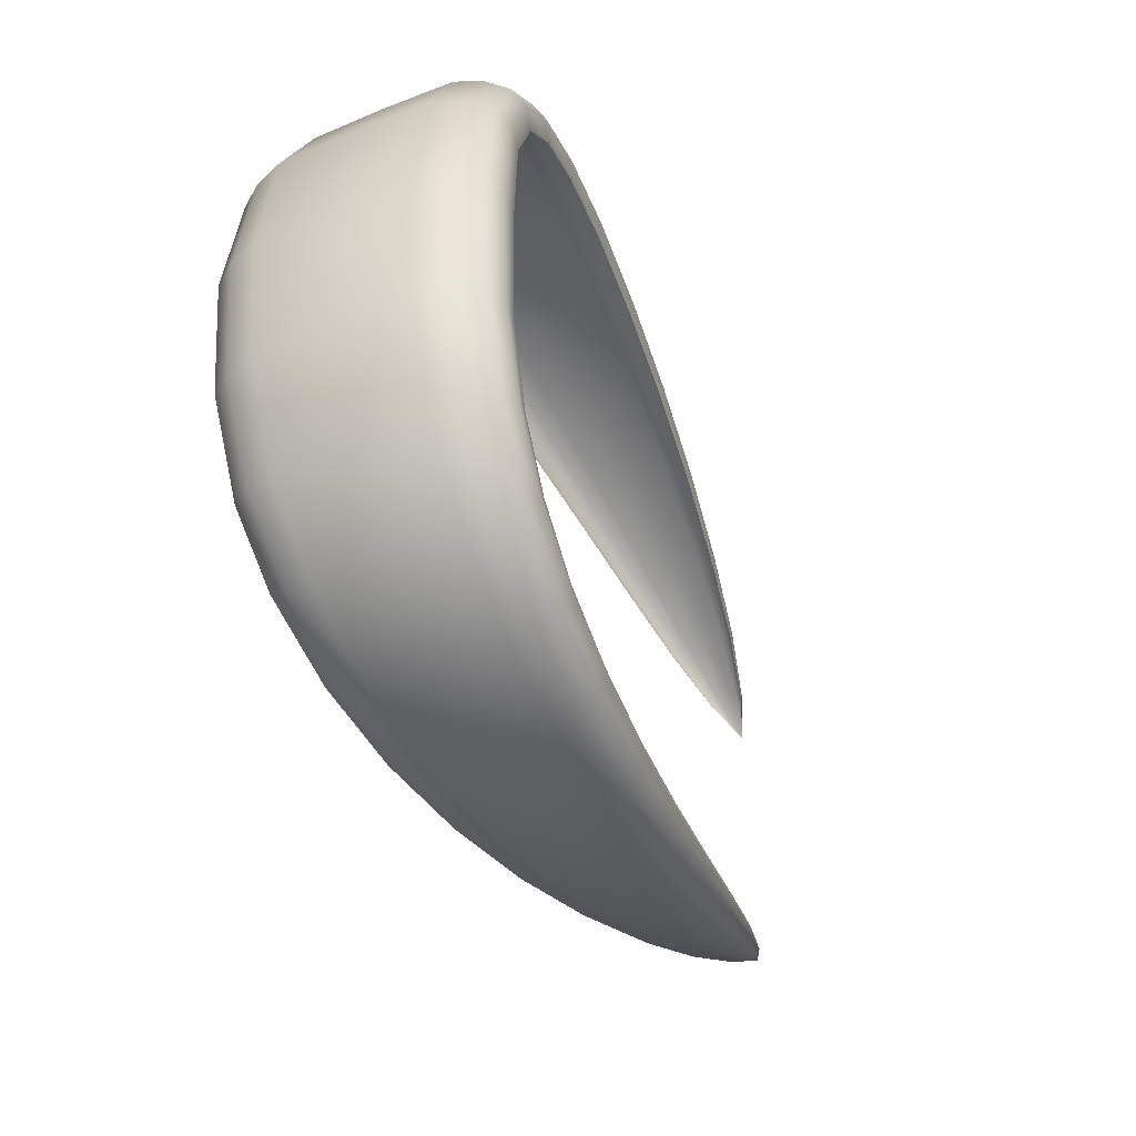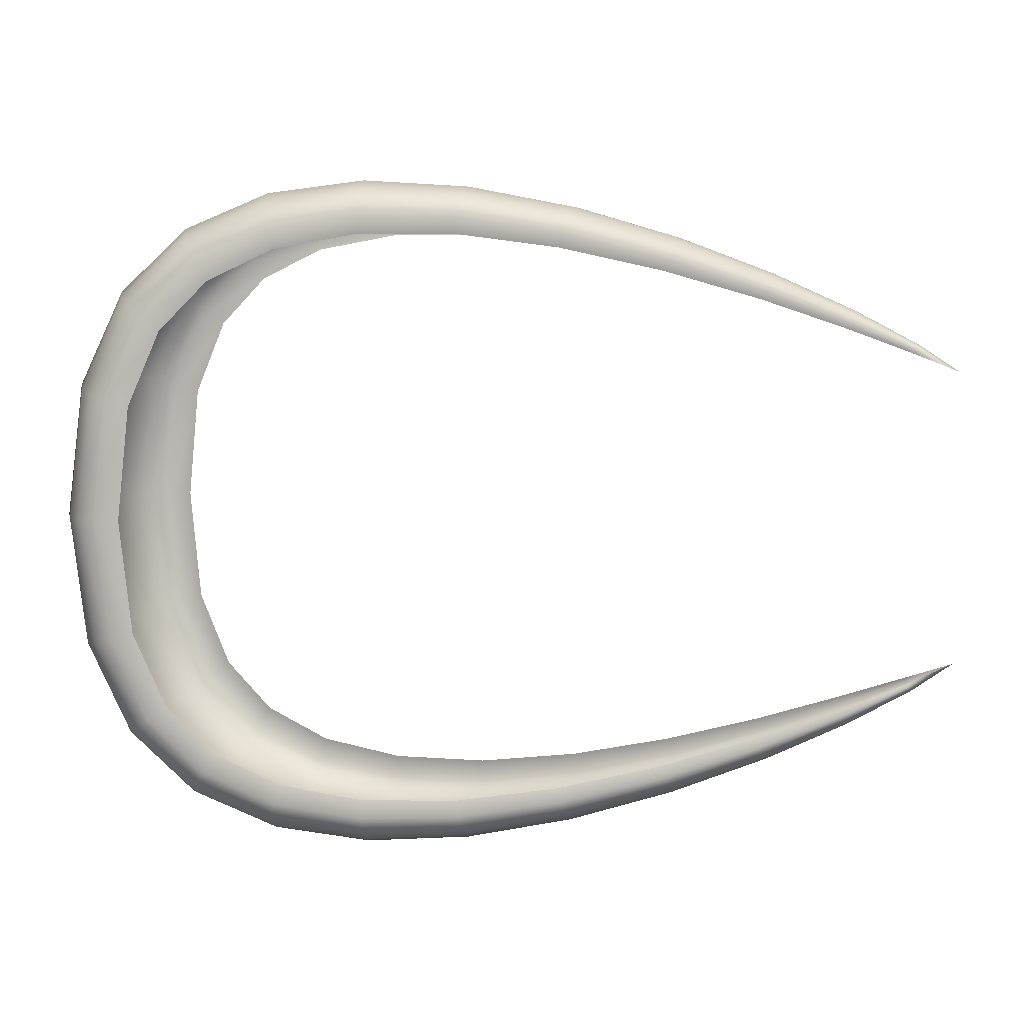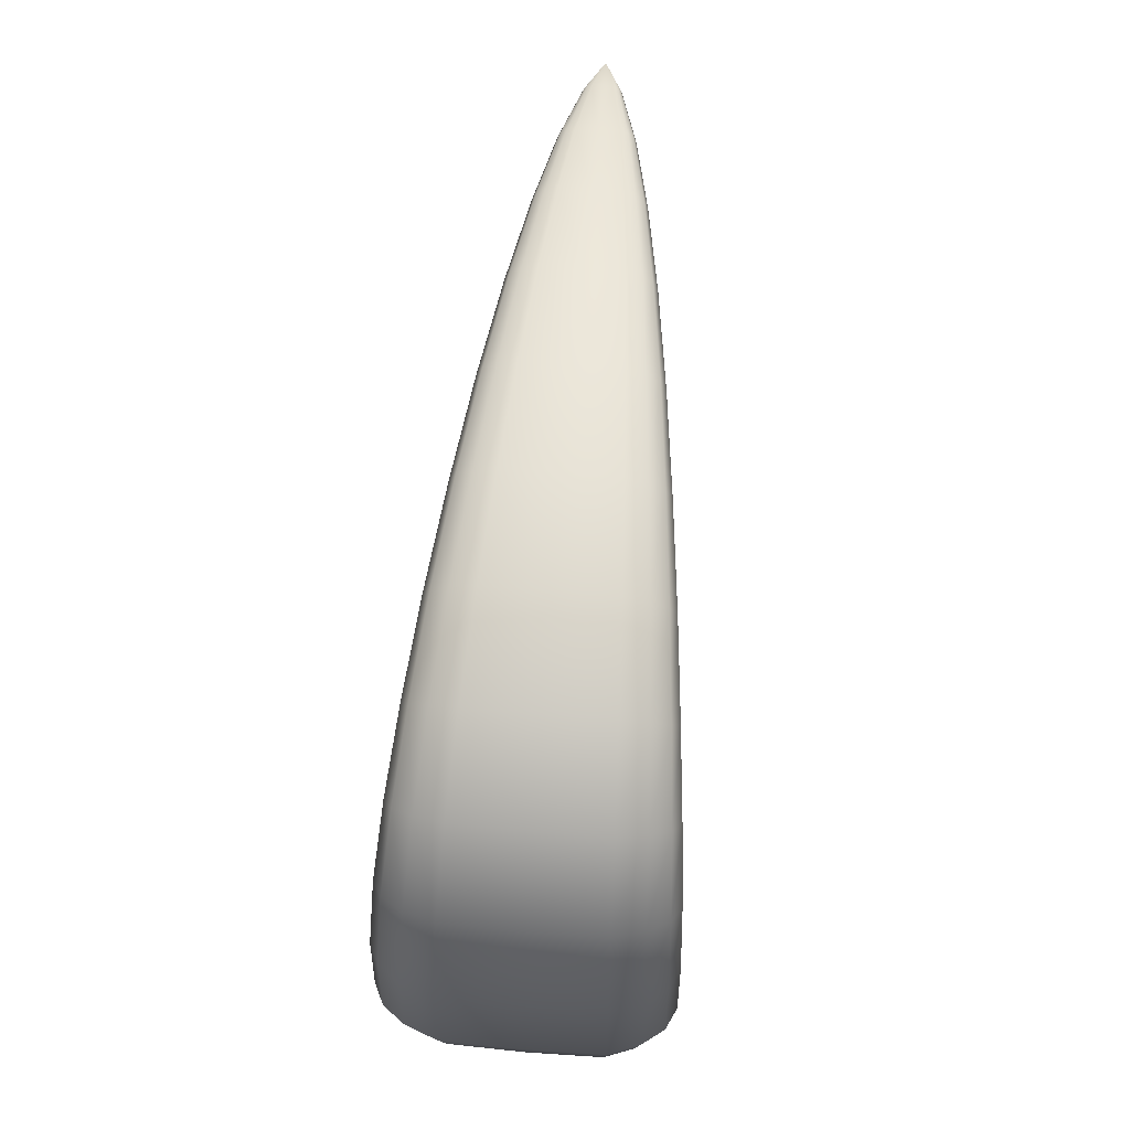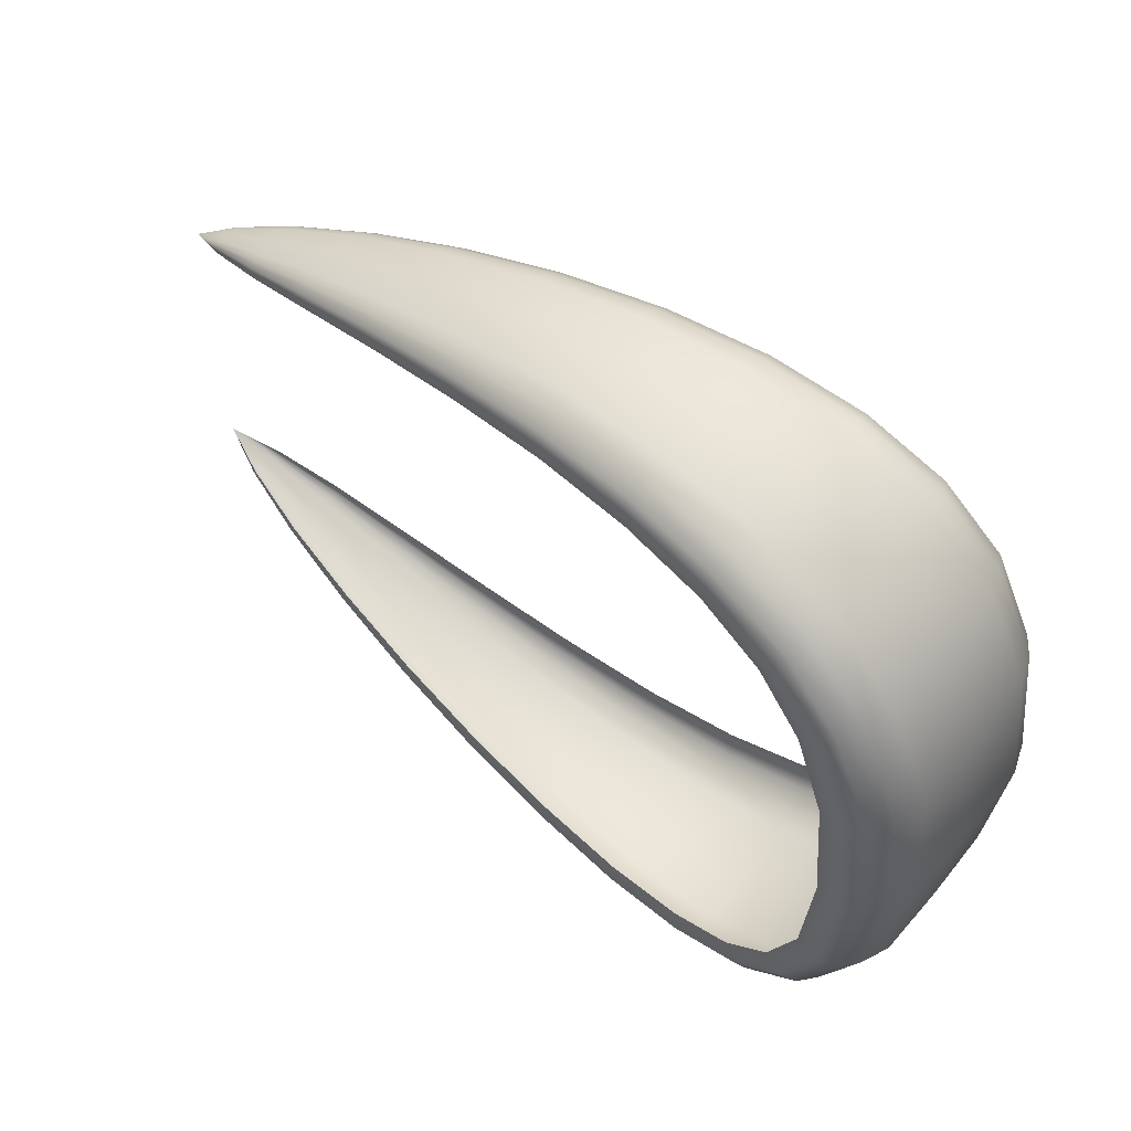
<metadata>
{"format":"obj","ext":"obj","renderer":"f3d","projection":"perspective","resolution":1024,"background":"white","views":[{"elev":-45.5,"azim":-64.9,"up":"+Z"},{"elev":6.8,"azim":7.7,"up":"+Z"},{"elev":70.5,"azim":-85.1,"up":"+Z"},{"elev":54.5,"azim":-141.1,"up":"+Z"}]}
</metadata>
<code>
g Ribbon
v -0.001324 -2.572e-10 0.005883
v -6.912e-08 -2.185e-10 0.005
v -0.00138 -0.0003423 0.005892
v -6.912e-08 -2.185e-10 0.005
v -0.001404 -0.000476 0.005849
v -0.00138 -0.0003423 0.005892
v -6.912e-08 -2.185e-10 0.005
v -0.001439 -0.0005705 0.005789
v -0.001404 -0.000476 0.005849
v -6.912e-08 -2.185e-10 0.005
v -0.001483 -0.000613 0.005711
v -0.001439 -0.0005705 0.005789
v -6.912e-08 -2.185e-10 0.005
v -0.001538 -0.0005906 0.005616
v -0.001483 -0.000613 0.005711
v -0.001324 2.572e-10 -0.005883
v -6.912e-08 2.185e-10 -0.005
v -0.00138 0.0003423 -0.005892
v -6.912e-08 2.185e-10 -0.005
v -0.001404 0.000476 -0.005849
v -0.00138 0.0003423 -0.005892
v -6.912e-08 2.185e-10 -0.005
v -0.001439 0.0005705 -0.005789
v -0.001404 0.000476 -0.005849
v -6.912e-08 2.185e-10 -0.005
v -0.001483 0.000613 -0.005711
v -0.001439 0.0005705 -0.005789
v -6.912e-08 2.185e-10 -0.005
v -0.001538 0.0005906 -0.005616
v -0.001483 0.000613 -0.005711
v -0.001538 0.0005906 -0.005616
v -0.003804 0.001158 -0.006471
v -0.003711 0.001202 -0.006664
v -0.001483 0.000613 -0.005711
v -0.006513 0.001737 -0.007729
v -0.00663 0.001673 -0.007442
v -0.003635 0.001119 -0.006822
v -0.001439 0.0005705 -0.005789
v -0.00972 0.002231 -0.008758
v -0.009844 0.00215 -0.00838
v -0.006418 0.001616 -0.007964
v -0.003576 0.0009336 -0.006945
v -0.001404 0.000476 -0.005849
v -0.01315 0.002683 -0.009608
v -0.01326 0.002585 -0.009143
v -0.009618 0.002077 -0.009067
v -0.006344 0.001349 -0.008146
v -0.003533 0.0006715 -0.007033
v -0.00138 0.0003423 -0.005892
v -0.01662 0.003085 -0.01014
v -0.01669 0.002972 -0.009594
v -0.01306 0.002497 -0.009989
v -0.009539 0.001733 -0.009308
v -0.006291 0.0009698 -0.008277
v -0.003486 3.072e-10 -0.007028
v -0.001324 2.572e-10 -0.005883
v -0.01993 0.003447 -0.01022
v -0.01991 0.003321 -0.009606
v -0.01299 0.002083 -0.01029
v -0.009482 0.001246 -0.00948
v -0.006253 3.618e-10 -0.008277
v -0.00138 -0.0003423 -0.005892
v -6.912e-08 2.185e-10 -0.005
v -0.003533 -0.0006715 -0.007033
v -0.009457 4.146e-10 -0.009484
v -0.01294 0.001498 -0.0105
v -0.001404 -0.000476 -0.005849
v -0.006291 -0.0009698 -0.008277
v -0.01293 4.592e-10 -0.0105
v -0.003576 -0.0009336 -0.006945
v -0.001439 -0.0005705 -0.005789
v -0.009482 -0.001246 -0.00948
v -0.001483 -0.000613 -0.005711
v -0.001538 -0.0005906 -0.005616
v -0.003635 -0.001119 -0.006822
v -0.006344 -0.001349 -0.008146
v -0.003711 -0.001202 -0.006664
v -0.003804 -0.001158 -0.006471
v -0.006418 -0.001616 -0.007964
v -0.006513 -0.001737 -0.007729
v -0.00663 -0.001673 -0.007442
v -0.009539 -0.001733 -0.009308
v -0.009618 -0.002077 -0.009067
v -0.00972 -0.002231 -0.008758
v -0.009844 -0.00215 -0.00838
v -0.01294 -0.001498 -0.0105
v -0.01299 -0.002083 -0.01029
v -0.01306 -0.002497 -0.009989
v -0.01315 -0.002683 -0.009608
v -0.01326 -0.002585 -0.009143
v -0.01649 4.893e-10 -0.01119
v -0.01649 -0.001723 -0.01118
v -0.01652 -0.002395 -0.01093
v -0.01656 -0.002871 -0.01059
v -0.01662 -0.003085 -0.01014
v -0.01669 -0.002972 -0.009594
v -0.01649 0.001723 -0.01118
v -0.01999 4.985e-10 -0.0114
v -0.01998 -0.001925 -0.01139
v -0.01997 -0.002677 -0.01111
v -0.01995 -0.003208 -0.01072
v -0.01993 -0.003447 -0.01022
v -0.01991 -0.003321 -0.009606
v -0.01652 0.002395 -0.01093
v -0.01998 0.001925 -0.01139
v -0.02325 4.803e-10 -0.01099
v -0.02322 -0.002098 -0.01098
v -0.02314 -0.002917 -0.01068
v -0.02303 -0.003496 -0.01027
v -0.02289 -0.003756 -0.009744
v -0.02271 -0.003619 -0.009097
v -0.02532 -0.004022 -0.008638
v -0.02492 -0.003875 -0.008038
v -0.02715 -0.004235 -0.006819
v -0.02654 -0.004081 -0.006378
v -0.02564 -0.003743 -0.009129
v -0.02532 -0.004022 -0.008638
v -0.02589 -0.003123 -0.009511
v -0.02607 -0.002246 -0.009784
v -0.02765 -0.003942 -0.007179
v -0.02836 -0.004395 -0.004062
v -0.02761 -0.004234 -0.003849
v -0.02804 -0.003289 -0.007459
v -0.02898 -0.00409 -0.004237
v -0.0288 -0.004508 -1.97e-10
v -0.02799 -0.004343 -1.898e-10
v -0.02761 -0.004234 0.003849
v -0.02945 -0.004195 -1.834e-10
v -0.02836 -0.004395 0.004062
v -0.02654 -0.004081 0.006378
v -0.02946 -0.003412 -0.004373
v -0.02832 -0.002365 -0.007659
v -0.02997 -0.0035 -1.53e-10
v -0.02715 -0.004235 0.006819
v -0.02492 -0.003875 0.008038
v -0.02898 -0.00409 0.004237
v -0.02532 -0.004022 0.008638
v -0.02271 -0.003619 0.009097
v -0.02289 -0.003756 0.009744
v -0.01991 -0.003321 0.009606
v -0.02765 -0.003942 0.007179
v -0.02532 -0.004022 0.008638
v -0.02946 -0.003412 0.004373
v -0.03033 -0.002517 -1.1e-10
v -0.02564 -0.003743 0.009129
v -0.01993 -0.003447 0.01022
v -0.01669 -0.002972 0.009594
v -0.02804 -0.003289 0.007459
v -0.02303 -0.003496 0.01027
v -0.01662 -0.003085 0.01014
v -0.01326 -0.002585 0.009143
v -0.0298 -0.002454 -0.00447
v -0.03039 0 0
v -0.0298 -0.002454 0.00447
v -0.02589 -0.003123 0.009511
v -0.01995 -0.003208 0.01072
v -0.02985 1.947e-10 -0.004455
v -0.02832 -0.002365 0.007659
v -0.02314 -0.002917 0.01068
v -0.02837 3.347e-10 -0.007657
v -0.02985 -1.947e-10 0.004455
v -0.02607 -0.002246 0.009784
v -0.0261 4.279e-10 -0.009789
v -0.02322 0.002098 -0.01098
v -0.02607 0.002246 -0.009784
v -0.01997 0.002677 -0.01111
v -0.02837 -3.347e-10 0.007657
v -0.02832 0.002365 -0.007659
v -0.02314 0.002917 -0.01068
v -0.01656 0.002871 -0.01059
v -0.01995 0.003208 -0.01072
v -0.02589 0.003123 -0.009511
v -0.02303 0.003496 -0.01027
v -0.0298 0.002454 -0.00447
v -0.02289 0.003756 -0.009744
v -0.02271 0.003619 -0.009097
v -0.02532 0.004022 -0.008638
v -0.02492 0.003875 -0.008038
v -0.02715 0.004235 -0.006819
v -0.02654 0.004081 -0.006378
v -0.02564 0.003743 -0.009129
v -0.02532 0.004022 -0.008638
v -0.02804 0.003289 -0.007459
v -0.02765 0.003942 -0.007179
v -0.02836 0.004395 -0.004062
v -0.02761 0.004234 -0.003849
v -0.02946 0.003412 -0.004373
v -0.02898 0.00409 -0.004237
v -0.0288 0.004508 1.97e-10
v -0.02799 0.004343 1.898e-10
v -0.02761 0.004234 0.003849
v -0.03033 0.002517 1.1e-10
v -0.02997 0.0035 1.53e-10
v -0.02945 0.004195 1.834e-10
v -0.02836 0.004395 0.004062
v -0.02654 0.004081 0.006378
v -0.0298 0.002454 0.00447
v -0.02946 0.003412 0.004373
v -0.02898 0.00409 0.004237
v -0.02715 0.004235 0.006819
v -0.02492 0.003875 0.008038
v -0.02532 0.004022 0.008638
v -0.02271 0.003619 0.009097
v -0.02289 0.003756 0.009744
v -0.01991 0.003321 0.009606
v -0.02765 0.003942 0.007179
v -0.02532 0.004022 0.008638
v -0.02804 0.003289 0.007459
v -0.02564 0.003743 0.009129
v -0.01993 0.003447 0.01022
v -0.01669 0.002972 0.009594
v -0.02832 0.002365 0.007659
v -0.02303 0.003496 0.01027
v -0.02589 0.003123 0.009511
v -0.01662 0.003085 0.01014
v -0.01326 0.002585 0.009143
v -0.02607 0.002246 0.009784
v -0.01995 0.003208 0.01072
v -0.02314 0.002917 0.01068
v -0.01315 0.002683 0.009608
v -0.009844 0.00215 0.00838
v -0.0261 -4.279e-10 0.009789
v -0.01656 0.002871 0.01059
v -0.01997 0.002677 0.01111
v -0.02322 0.002098 0.01098
v -0.00972 0.002231 0.008758
v -0.00663 0.001673 0.007442
v -0.02322 -0.002098 0.01098
v -0.01306 0.002497 0.009989
v -0.01652 0.002395 0.01093
v -0.01998 0.001925 0.01139
v -0.02325 -4.803e-10 0.01099
v -0.006513 0.001737 0.007729
v -0.003804 0.001158 0.006471
v -0.01997 -0.002677 0.01111
v -0.009618 0.002077 0.009067
v -0.01299 0.002083 0.01029
v -0.01998 -0.001925 0.01139
v -0.01649 0.001723 0.01118
v -0.01999 -4.985e-10 0.0114
v -0.01656 -0.002871 0.01059
v -0.01652 -0.002395 0.01093
v -0.01649 -0.001723 0.01118
v -0.01649 -4.893e-10 0.01119
v -0.01294 0.001498 0.0105
v -0.01315 -0.002683 0.009608
v -0.009844 -0.00215 0.00838
v -0.01306 -0.002497 0.009989
v -0.00972 -0.002231 0.008758
v -0.00663 -0.001673 0.007442
v -0.01299 -0.002083 0.01029
v -0.01294 -0.001498 0.0105
v -0.006513 -0.001737 0.007729
v -0.003804 -0.001158 0.006471
v -0.009618 -0.002077 0.009067
v -0.003711 -0.001202 0.006664
v -0.001538 -0.0005906 0.005616
v -0.001483 -0.000613 0.005711
v -0.009539 -0.001733 0.009308
v -0.006418 -0.001616 0.007964
v -0.003635 -0.001119 0.006822
v -0.001439 -0.0005705 0.005789
v -0.006344 -0.001349 0.008146
v -0.003576 -0.0009336 0.006945
v -0.001404 -0.000476 0.005849
v -0.009482 -0.001246 0.00948
v -0.003533 -0.0006715 0.007033
v -0.00138 -0.0003423 0.005892
v -0.006291 -0.0009698 0.008277
v -0.01293 -4.592e-10 0.0105
v -0.003486 -3.072e-10 0.007028
v -0.001324 -2.572e-10 0.005883
v -0.006253 -3.618e-10 0.008277
v -0.009457 -4.146e-10 0.009484
v -0.009482 0.001246 0.00948
v -0.00138 0.0003423 0.005892
v -6.912e-08 -2.185e-10 0.005
v -0.003533 0.0006715 0.007033
v -0.006291 0.0009698 0.008277
v -0.009539 0.001733 0.009308
v -0.001404 0.000476 0.005849
v -0.003576 0.0009336 0.006945
v -0.006344 0.001349 0.008146
v -0.006418 0.001616 0.007964
v -0.001439 0.0005705 0.005789
v -0.003635 0.001119 0.006822
v -0.003711 0.001202 0.006664
v -0.001538 0.0005906 0.005616
v -0.001483 0.000613 0.005711
g Ribbon_0
f 3 2 1
f 6 5 4
f 9 8 7
f 12 11 10
f 15 14 13
f 18 17 16
f 21 20 19
f 24 23 22
f 27 26 25
f 30 29 28
f 33 32 31
f 34 33 31
f 33 35 32
f 35 36 32
f 37 33 34
f 38 37 34
f 35 39 36
f 39 40 36
f 41 35 33
f 37 41 33
f 42 37 38
f 43 42 38
f 39 44 40
f 44 45 40
f 46 39 35
f 41 46 35
f 47 41 37
f 42 47 37
f 48 42 43
f 49 48 43
f 44 50 45
f 50 51 45
f 52 44 39
f 46 52 39
f 53 46 41
f 47 53 41
f 54 47 42
f 48 54 42
f 48 49 55
f 49 56 55
f 50 57 51
f 57 58 51
f 59 52 46
f 53 59 46
f 60 53 47
f 54 60 47
f 54 48 61
f 48 55 61
f 56 62 55
f 63 62 56
f 62 64 55
f 55 64 61
f 54 61 65
f 60 54 65
f 60 66 53
f 66 59 53
f 67 62 63
f 64 62 67
f 64 68 61
f 61 68 65
f 60 65 69
f 66 60 69
f 70 64 67
f 68 64 70
f 71 67 63
f 70 67 71
f 68 72 65
f 65 72 69
f 73 71 63
f 74 73 63
f 75 70 71
f 75 71 73
f 76 68 70
f 72 68 76
f 76 70 75
f 77 73 74
f 77 75 73
f 78 77 74
f 79 76 75
f 79 75 77
f 80 77 78
f 80 79 77
f 81 80 78
f 82 72 76
f 82 76 79
f 83 79 80
f 83 82 79
f 84 80 81
f 84 83 80
f 85 84 81
f 86 72 82
f 72 86 69
f 87 82 83
f 87 86 82
f 88 83 84
f 88 87 83
f 89 84 85
f 89 88 84
f 90 89 85
f 69 86 91
f 66 69 91
f 92 86 87
f 86 92 91
f 93 87 88
f 93 92 87
f 94 88 89
f 94 93 88
f 95 89 90
f 95 94 89
f 96 95 90
f 97 66 91
f 66 97 59
f 91 92 98
f 97 91 98
f 99 92 93
f 92 99 98
f 100 93 94
f 100 99 93
f 101 94 95
f 101 100 94
f 102 95 96
f 102 101 95
f 103 102 96
f 97 104 59
f 59 104 52
f 105 97 98
f 97 105 104
f 98 99 106
f 105 98 106
f 107 99 100
f 99 107 106
f 108 100 101
f 108 107 100
f 109 101 102
f 109 108 101
f 110 102 103
f 110 109 102
f 111 110 103
f 112 110 111
f 113 112 111
f 114 112 113
f 115 114 113
f 116 109 110
f 117 116 110
f 118 108 109
f 116 118 109
f 119 107 108
f 118 119 108
f 120 116 117
f 114 120 117
f 121 114 115
f 122 121 115
f 123 118 116
f 120 123 116
f 124 120 114
f 121 124 114
f 125 121 122
f 126 125 122
f 125 126 127
f 125 128 121
f 128 124 121
f 129 125 127
f 128 125 129
f 129 127 130
f 124 131 120
f 131 123 120
f 123 132 118
f 132 119 118
f 128 133 124
f 133 131 124
f 134 129 130
f 134 130 135
f 136 128 129
f 133 128 136
f 136 129 134
f 137 134 135
f 137 135 138
f 139 137 138
f 139 138 140
f 141 136 134
f 141 134 142
f 143 133 136
f 143 136 141
f 133 144 131
f 144 133 143
f 145 141 142
f 145 142 139
f 146 139 140
f 146 140 147
f 148 143 141
f 148 141 145
f 149 145 139
f 149 139 146
f 150 146 147
f 150 147 151
f 144 152 131
f 152 144 153
f 131 152 123
f 152 132 123
f 154 144 143
f 154 143 148
f 144 154 153
f 155 148 145
f 155 145 149
f 156 149 146
f 156 146 150
f 132 152 157
f 157 152 153
f 158 154 148
f 158 148 155
f 159 155 149
f 159 149 156
f 160 132 157
f 119 132 160
f 154 161 153
f 154 158 161
f 162 158 155
f 162 155 159
f 163 119 160
f 107 119 163
f 106 107 163
f 164 106 163
f 164 105 106
f 165 163 160
f 165 164 163
f 105 164 166
f 105 166 104
f 158 167 161
f 158 162 167
f 168 165 160
f 168 160 157
f 164 165 169
f 164 169 166
f 104 166 170
f 104 170 52
f 52 170 44
f 170 50 44
f 166 171 170
f 170 171 50
f 166 169 171
f 171 57 50
f 165 172 169
f 165 168 172
f 169 173 171
f 171 173 57
f 169 172 173
f 174 168 157
f 174 157 153
f 173 175 57
f 57 175 58
f 175 176 58
f 175 177 176
f 177 178 176
f 177 179 178
f 179 180 178
f 173 181 175
f 172 181 173
f 181 182 175
f 168 183 172
f 172 183 181
f 168 174 183
f 181 184 182
f 183 184 181
f 184 179 182
f 179 185 180
f 185 186 180
f 174 187 183
f 183 187 184
f 184 188 179
f 188 185 179
f 187 188 184
f 185 189 186
f 189 190 186
f 190 189 191
f 174 192 187
f 192 174 153
f 187 193 188
f 192 193 187
f 188 194 185
f 194 189 185
f 193 194 188
f 189 195 191
f 189 194 195
f 191 195 196
f 197 192 153
f 161 197 153
f 193 192 198
f 192 197 198
f 194 193 199
f 194 199 195
f 193 198 199
f 195 200 196
f 195 199 200
f 196 200 201
f 200 202 201
f 201 202 203
f 202 204 203
f 203 204 205
f 199 206 200
f 199 198 206
f 200 206 207
f 198 197 208
f 198 208 206
f 206 209 207
f 207 209 204
f 206 208 209
f 204 210 205
f 205 210 211
f 197 212 208
f 212 197 161
f 167 212 161
f 209 213 204
f 204 213 210
f 208 214 209
f 208 212 214
f 209 214 213
f 210 215 211
f 211 215 216
f 217 212 167
f 212 217 214
f 213 218 210
f 210 218 215
f 214 219 213
f 214 217 219
f 213 219 218
f 215 220 216
f 216 220 221
f 222 217 167
f 162 222 167
f 218 223 215
f 215 223 220
f 219 224 218
f 218 224 223
f 217 225 219
f 225 217 222
f 219 225 224
f 220 226 221
f 221 226 227
f 162 228 222
f 228 162 159
f 223 229 220
f 220 229 226
f 224 230 223
f 223 230 229
f 225 231 224
f 224 231 230
f 232 225 222
f 228 232 222
f 231 225 232
f 226 233 227
f 227 233 234
f 228 159 235
f 235 159 156
f 229 236 226
f 226 236 233
f 230 237 229
f 229 237 236
f 228 238 232
f 238 228 235
f 231 239 230
f 230 239 237
f 240 231 232
f 238 240 232
f 239 231 240
f 235 156 241
f 241 156 150
f 238 235 242
f 242 235 241
f 238 243 240
f 243 238 242
f 244 239 240
f 243 244 240
f 239 245 237
f 245 239 244
f 241 150 246
f 246 150 151
f 246 151 247
f 242 241 248
f 248 241 246
f 249 246 247
f 248 246 249
f 249 247 250
f 243 242 251
f 251 242 248
f 243 252 244
f 252 243 251
f 253 249 250
f 253 250 254
f 255 248 249
f 251 248 255
f 255 249 253
f 256 253 254
f 256 254 257
f 258 256 257
f 259 251 255
f 252 251 259
f 260 255 253
f 260 253 256
f 259 255 260
f 261 256 258
f 261 260 256
f 262 261 258
f 263 259 260
f 263 260 261
f 264 261 262
f 264 263 261
f 265 264 262
f 266 252 259
f 266 259 263
f 267 264 265
f 268 267 265
f 269 263 264
f 269 266 263
f 267 269 264
f 252 266 270
f 252 270 244
f 270 245 244
f 267 268 271
f 268 272 271
f 269 267 273
f 267 271 273
f 266 269 274
f 266 274 270
f 269 273 274
f 275 245 270
f 274 275 270
f 272 276 271
f 277 276 272
f 271 278 273
f 276 278 271
f 273 279 274
f 279 275 274
f 278 279 273
f 245 275 280
f 237 245 280
f 237 280 236
f 278 276 281
f 281 276 277
f 279 278 282
f 282 278 281
f 275 279 283
f 280 275 283
f 283 279 282
f 236 280 284
f 280 283 284
f 236 284 233
f 285 281 277
f 282 281 285
f 283 282 286
f 284 283 286
f 286 282 285
f 233 284 287
f 284 286 287
f 233 287 234
f 234 287 288
f 289 285 277
f 286 285 289
f 288 289 277
f 287 286 289
f 287 289 288

</code>
